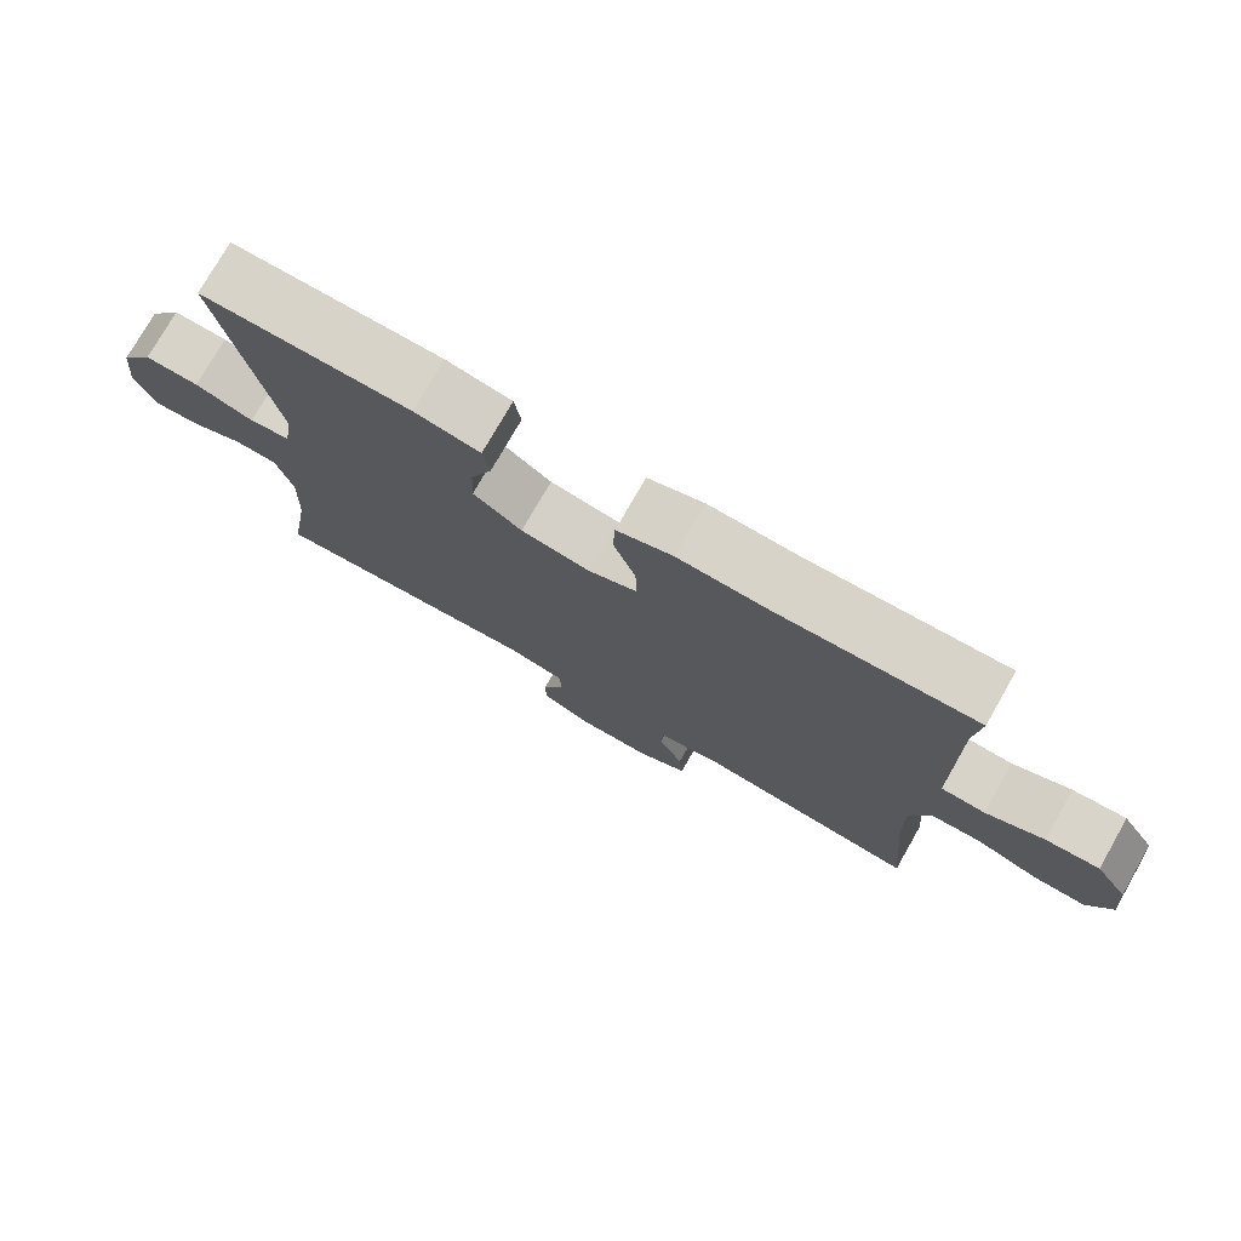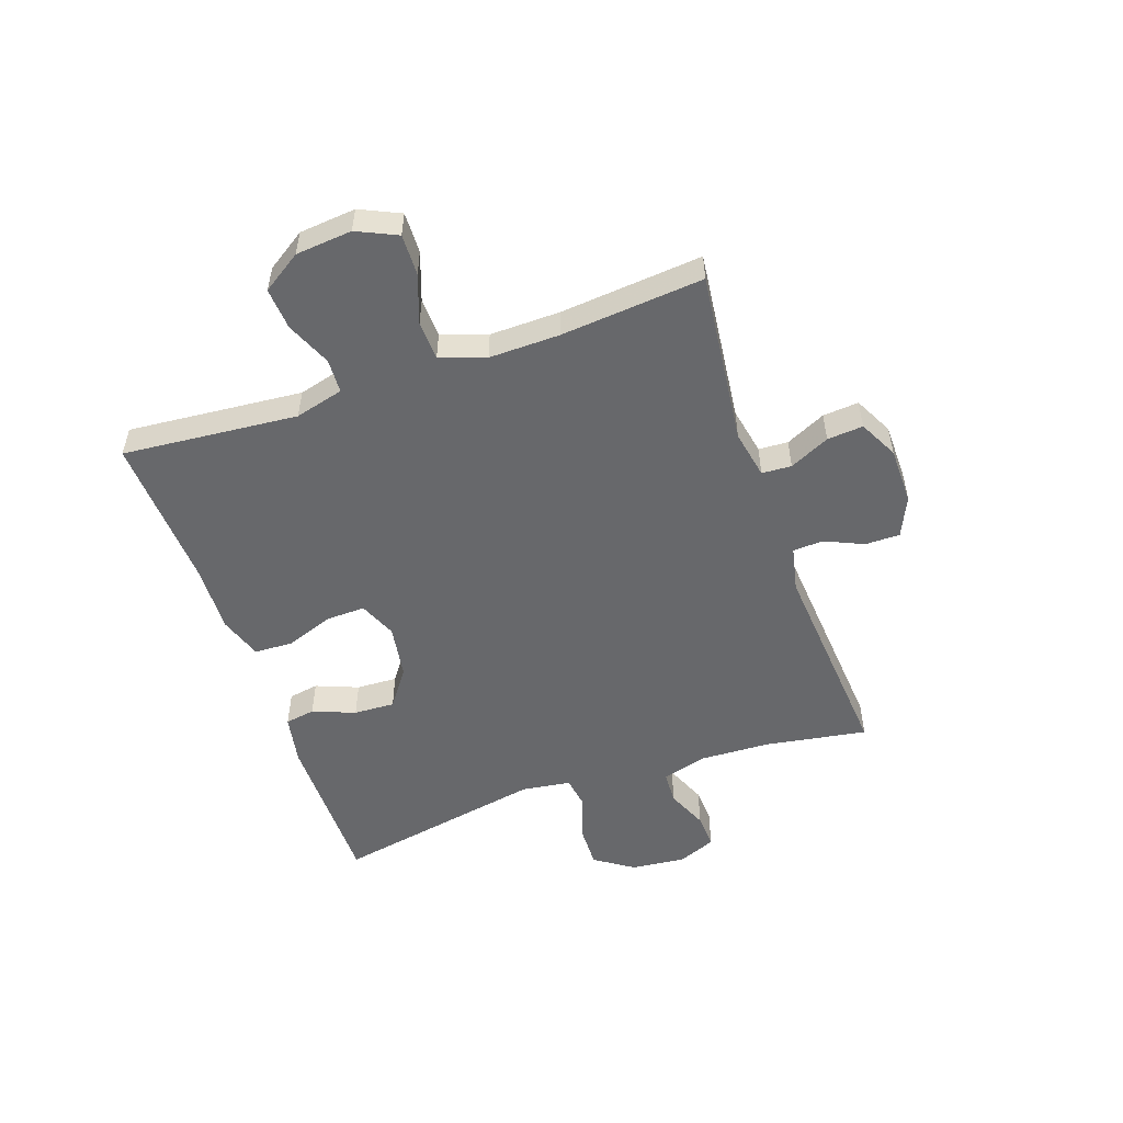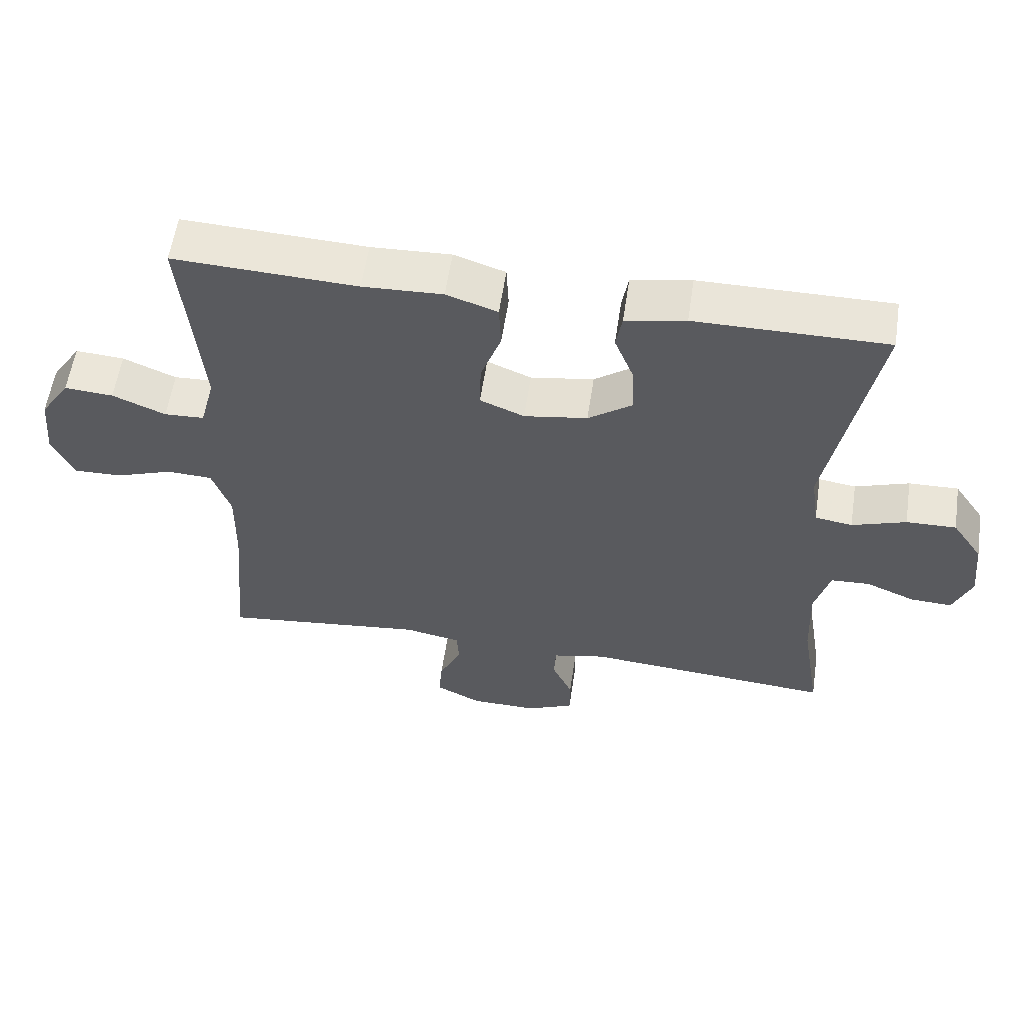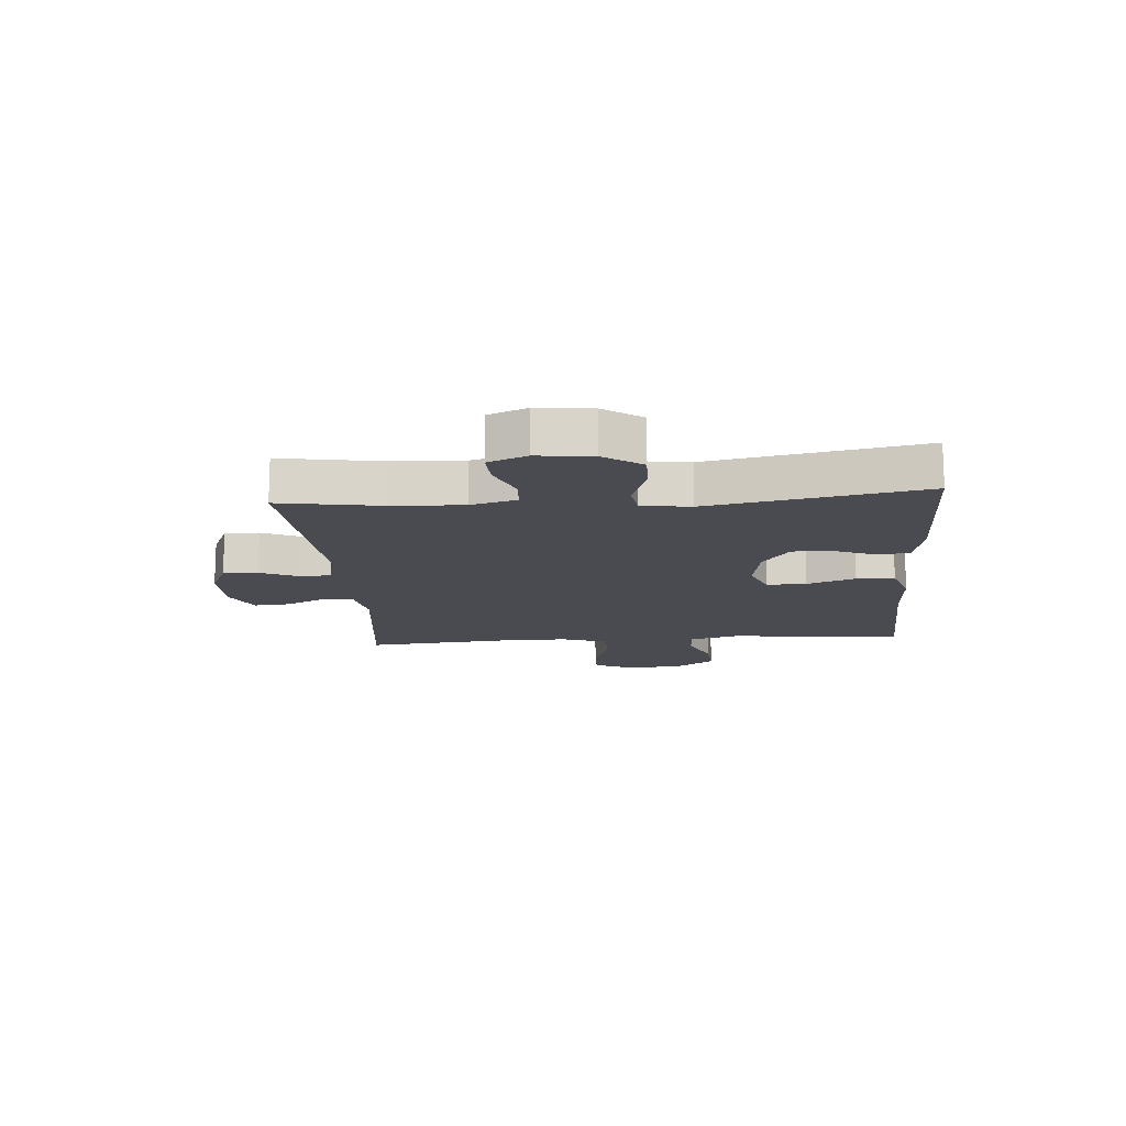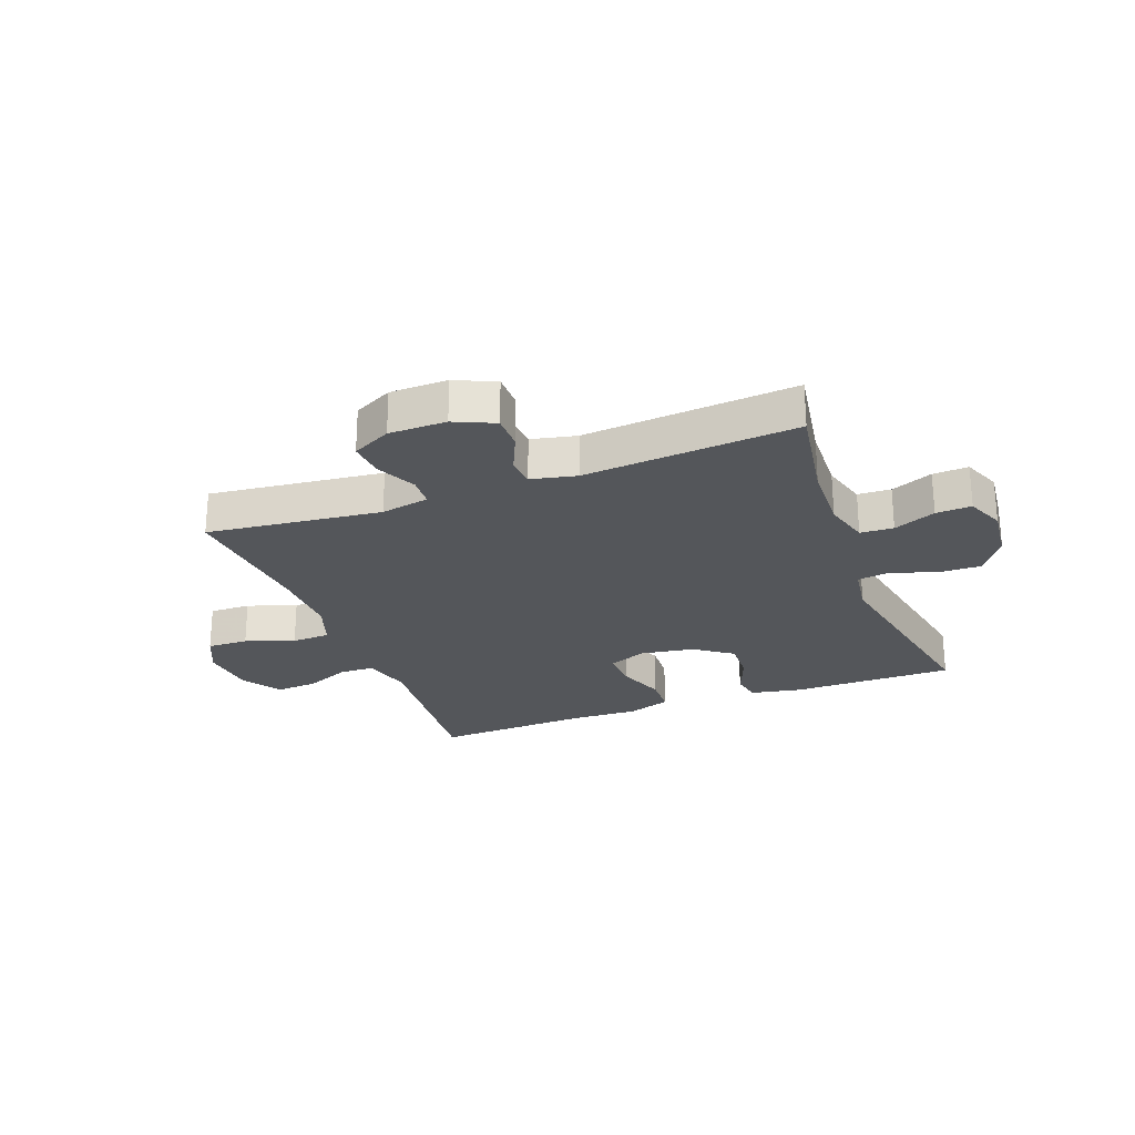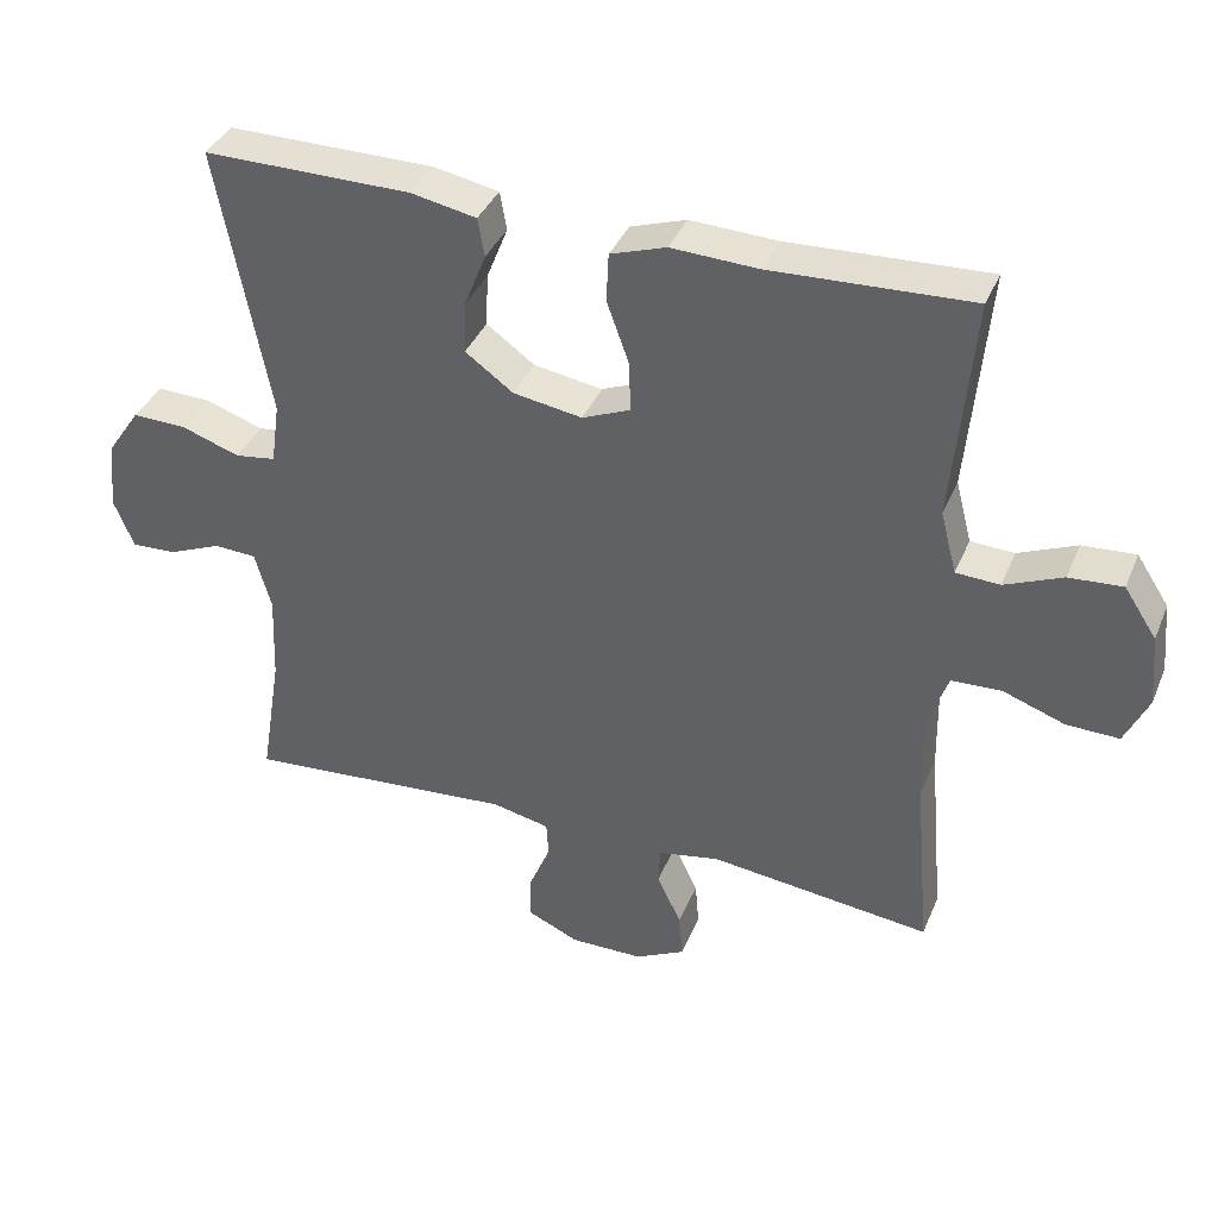
<metadata>
{"format":"obj","ext":"obj","renderer":"f3d","projection":"perspective","resolution":1024,"background":"white","views":[{"elev":76.1,"azim":29.7,"up":"+Z"},{"elev":-52.4,"azim":109.2,"up":"+Y"},{"elev":57.8,"azim":-171.5,"up":"+Z"},{"elev":-14.5,"azim":-85.6,"up":"+Y"},{"elev":-25.2,"azim":-159.3,"up":"+Y"},{"elev":37.8,"azim":21.1,"up":"+Z"}]}
</metadata>
<code>
v -0.5 0.07 -0.5
v -0.471 0.07 -0.324
v -0.466 0.07 -0.204
v -0.488 0.07 -0.125
v -0.545 0.07 -0.122
v -0.617 0.07 -0.152
v -0.678 0.07 -0.155
v -0.705 0.07 -0.089
v -0.695 0.07 0.005
v -0.65 0.07 0.071
v -0.577 0.07 0.069
v -0.498 0.07 0.042
v -0.443 0.07 0.05
v -0.431 0.07 0.134
v -0.5 0.07 0.5
v -0.22 0.07 0.499
v -0.132 0.07 0.482
v -0.123 0.07 0.43
v -0.152 0.07 0.357
v -0.155 0.07 0.286
v -0.09 0.07 0.239
v 0.003 0.07 0.224
v 0.068 0.07 0.251
v 0.066 0.07 0.319
v 0.036 0.07 0.402
v 0.039 0.07 0.468
v 0.114 0.07 0.493
v 0.231 0.07 0.488
v 0.5 0.07 0.5
v 0.473 0.07 0.198
v 0.495 0.07 0.114
v 0.554 0.07 0.111
v 0.632 0.07 0.144
v 0.704 0.07 0.149
v 0.748 0.07 0.082
v 0.757 0.07 -0.015
v 0.725 0.07 -0.084
v 0.654 0.07 -0.082
v 0.57 0.07 -0.052
v 0.503 0.07 -0.055
v 0.476 0.07 -0.133
v 0.478 0.07 -0.254
v 0.5 0.07 -0.5
v 0.2 0.07 -0.465
v 0.117 0.07 -0.481
v 0.114 0.07 -0.532
v 0.147 0.07 -0.601
v 0.152 0.07 -0.663
v 0.085 0.07 -0.697
v -0.014 0.07 -0.698
v -0.083 0.07 -0.667
v -0.083 0.07 -0.607
v -0.053 0.07 -0.54
v -0.056 0.07 -0.488
v -0.134 0.07 -0.471
v -0.5 0 -0.5
v -0.471 0 -0.324
v -0.466 0 -0.204
v -0.488 0 -0.125
v -0.545 0 -0.122
v -0.617 0 -0.152
v -0.678 0 -0.155
v -0.705 0 -0.089
v -0.695 0 0.005
v -0.65 0 0.071
v -0.577 0 0.069
v -0.498 0 0.042
v -0.443 0 0.05
v -0.431 0 0.134
v -0.5 0 0.5
v -0.22 0 0.499
v -0.132 0 0.482
v -0.123 0 0.43
v -0.152 0 0.357
v -0.155 0 0.286
v -0.09 0 0.239
v 0.003 0 0.224
v 0.068 0 0.251
v 0.066 0 0.319
v 0.036 0 0.402
v 0.039 0 0.468
v 0.114 0 0.493
v 0.231 0 0.488
v 0.5 0 0.5
v 0.473 0 0.198
v 0.495 0 0.114
v 0.554 0 0.111
v 0.632 0 0.144
v 0.704 0 0.149
v 0.748 0 0.082
v 0.757 0 -0.015
v 0.725 0 -0.084
v 0.654 0 -0.082
v 0.57 0 -0.052
v 0.503 0 -0.055
v 0.476 0 -0.133
v 0.478 0 -0.254
v 0.5 0 -0.5
v 0.2 0 -0.465
v 0.117 0 -0.481
v 0.114 0 -0.532
v 0.147 0 -0.601
v 0.152 0 -0.663
v 0.085 0 -0.697
v -0.014 0 -0.698
v -0.083 0 -0.667
v -0.083 0 -0.607
v -0.053 0 -0.54
v -0.056 0 -0.488
v -0.134 0 -0.471
f 50 51 52 53
f 50 53 54
f 49 50 54
f 46 47 48 49
f 45 46 49 54
f 44 45 54 55
f 42 43 44
f 41 42 44 55
f 36 37 38 39
f 36 39 40
f 35 36 40
f 32 33 34 35
f 31 32 35 40
f 30 31 40 41
f 28 29 30
f 24 25 26 27
f 23 24 27 28
f 16 17 18 19
f 14 15 16 19
f 13 14 19 20
f 9 10 11 12
f 9 12 13
f 8 9 13
f 5 6 7 8
f 4 5 8 13
f 3 4 13 20
f 41 55 1 2
f 23 28 30 41
f 22 23 41 2
f 21 22 2 3
f 3 20 21
f 108 107 106 105
f 109 108 105
f 109 105 104
f 104 103 102 101
f 109 104 101 100
f 110 109 100 99
f 99 98 97
f 110 99 97 96
f 94 93 92 91
f 95 94 91
f 95 91 90
f 90 89 88 87
f 95 90 87 86
f 96 95 86 85
f 85 84 83
f 82 81 80 79
f 83 82 79 78
f 74 73 72 71
f 74 71 70 69
f 75 74 69 68
f 67 66 65 64
f 68 67 64
f 68 64 63
f 63 62 61 60
f 68 63 60 59
f 75 68 59 58
f 57 56 110 96
f 96 85 83 78
f 57 96 78 77
f 58 57 77 76
f 76 75 58
f 1 56 57 2
f 2 57 58 3
f 3 58 59 4
f 4 59 60 5
f 5 60 61 6
f 6 61 62 7
f 7 62 63 8
f 8 63 64 9
f 9 64 65 10
f 10 65 66 11
f 11 66 67 12
f 12 67 68 13
f 13 68 69 14
f 14 69 70 15
f 15 70 71 16
f 16 71 72 17
f 17 72 73 18
f 18 73 74 19
f 19 74 75 20
f 20 75 76 21
f 21 76 77 22
f 22 77 78 23
f 23 78 79 24
f 24 79 80 25
f 25 80 81 26
f 26 81 82 27
f 27 82 83 28
f 28 83 84 29
f 29 84 85 30
f 30 85 86 31
f 31 86 87 32
f 32 87 88 33
f 33 88 89 34
f 34 89 90 35
f 35 90 91 36
f 36 91 92 37
f 37 92 93 38
f 38 93 94 39
f 39 94 95 40
f 40 95 96 41
f 41 96 97 42
f 42 97 98 43
f 43 98 99 44
f 44 99 100 45
f 45 100 101 46
f 46 101 102 47
f 47 102 103 48
f 48 103 104 49
f 49 104 105 50
f 50 105 106 51
f 51 106 107 52
f 52 107 108 53
f 53 108 109 54
f 54 109 110 55
f 55 110 56 1

</code>
